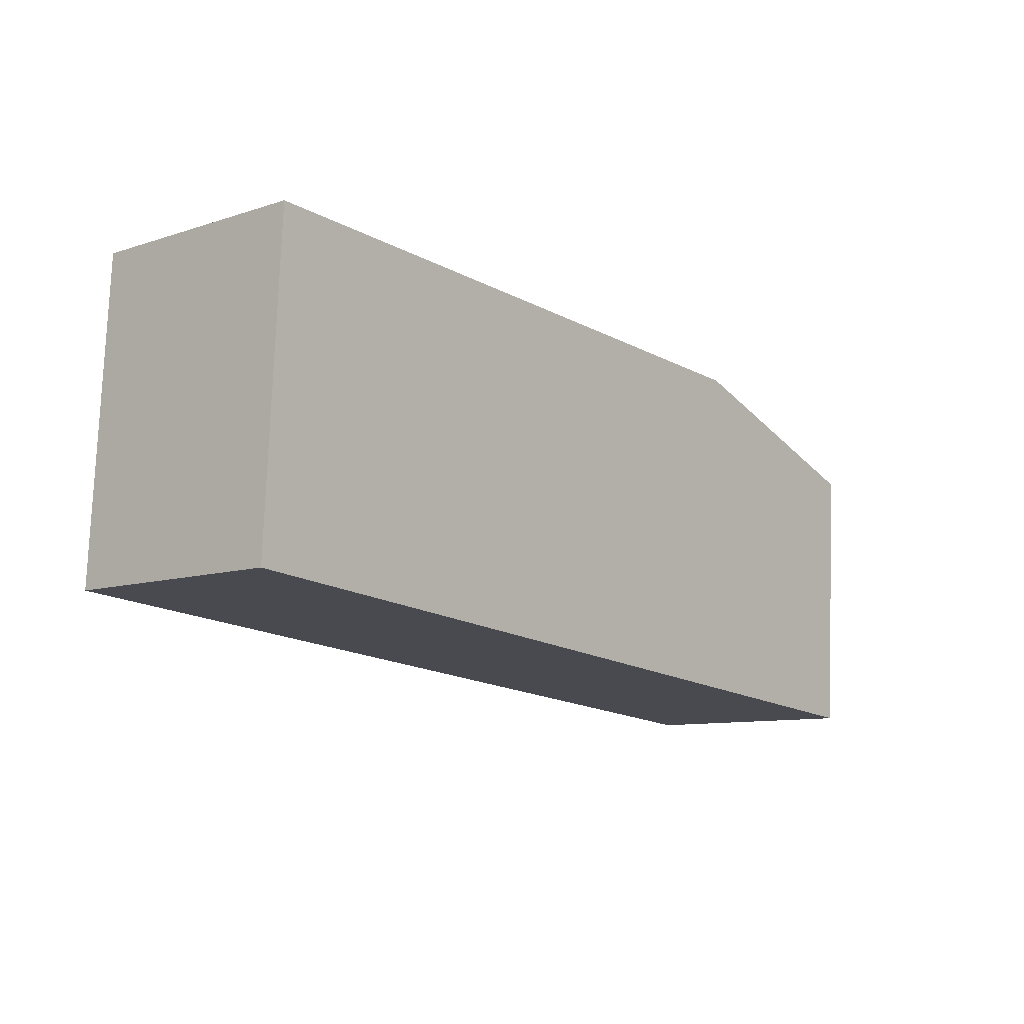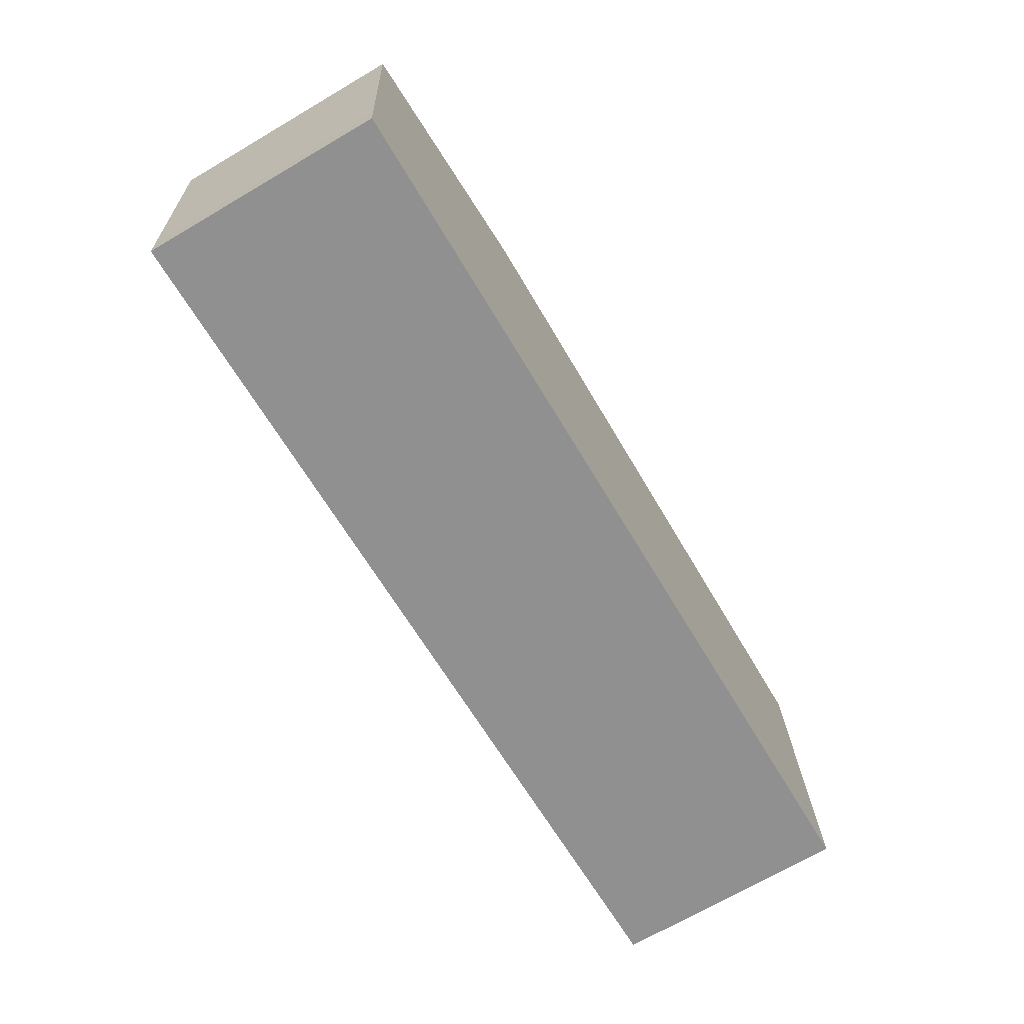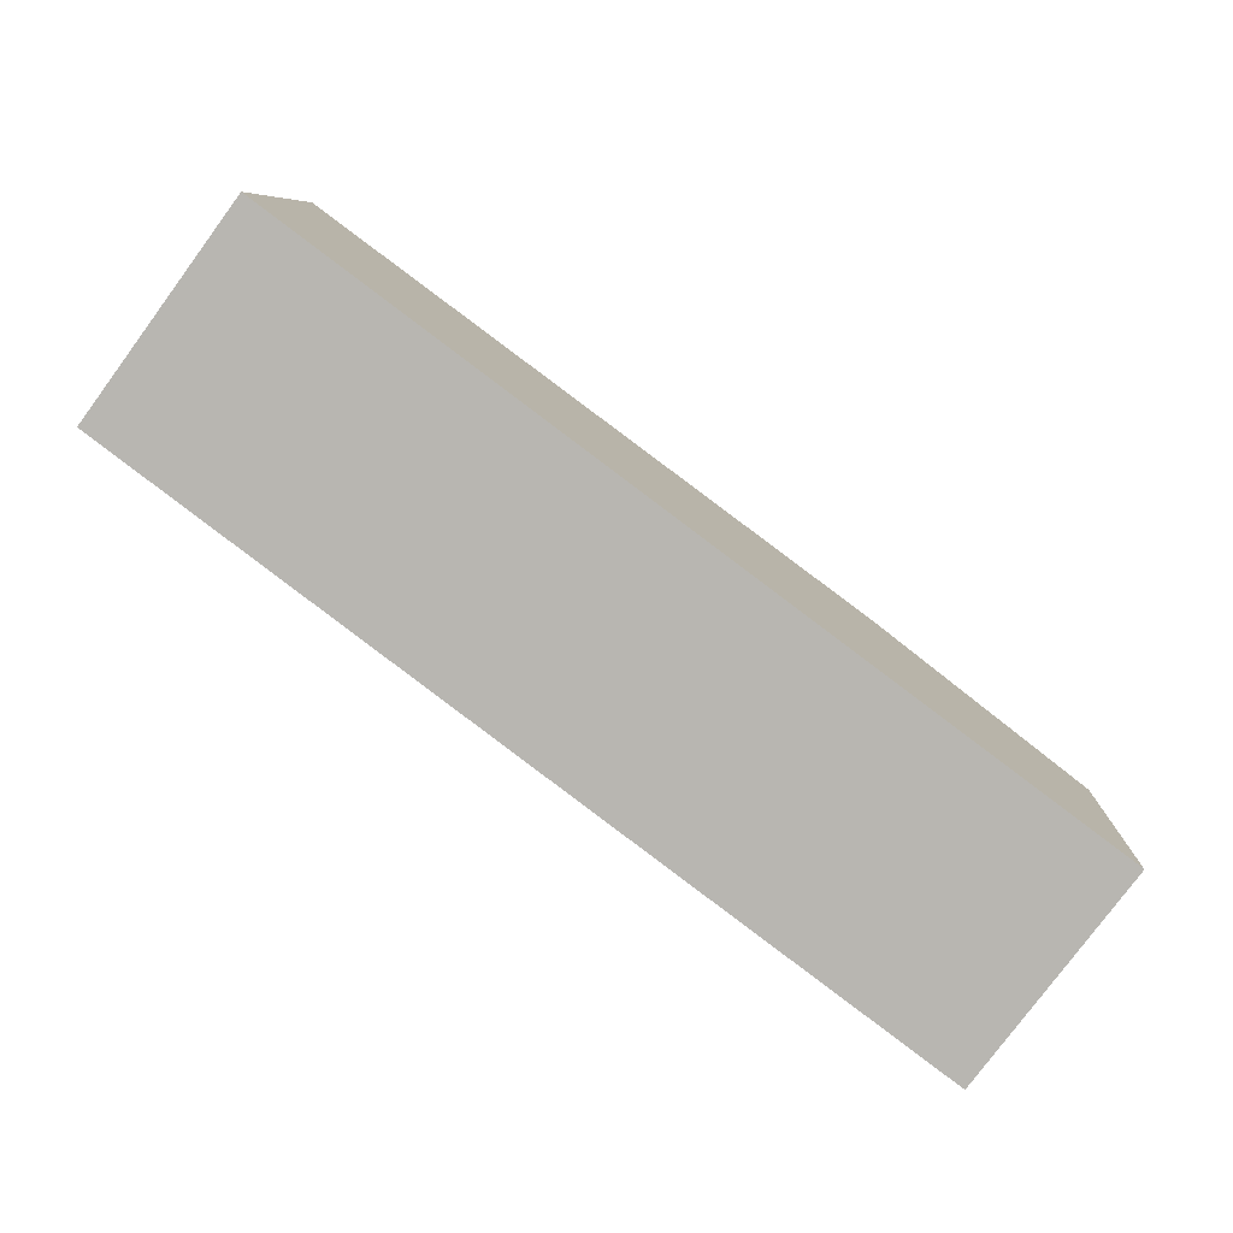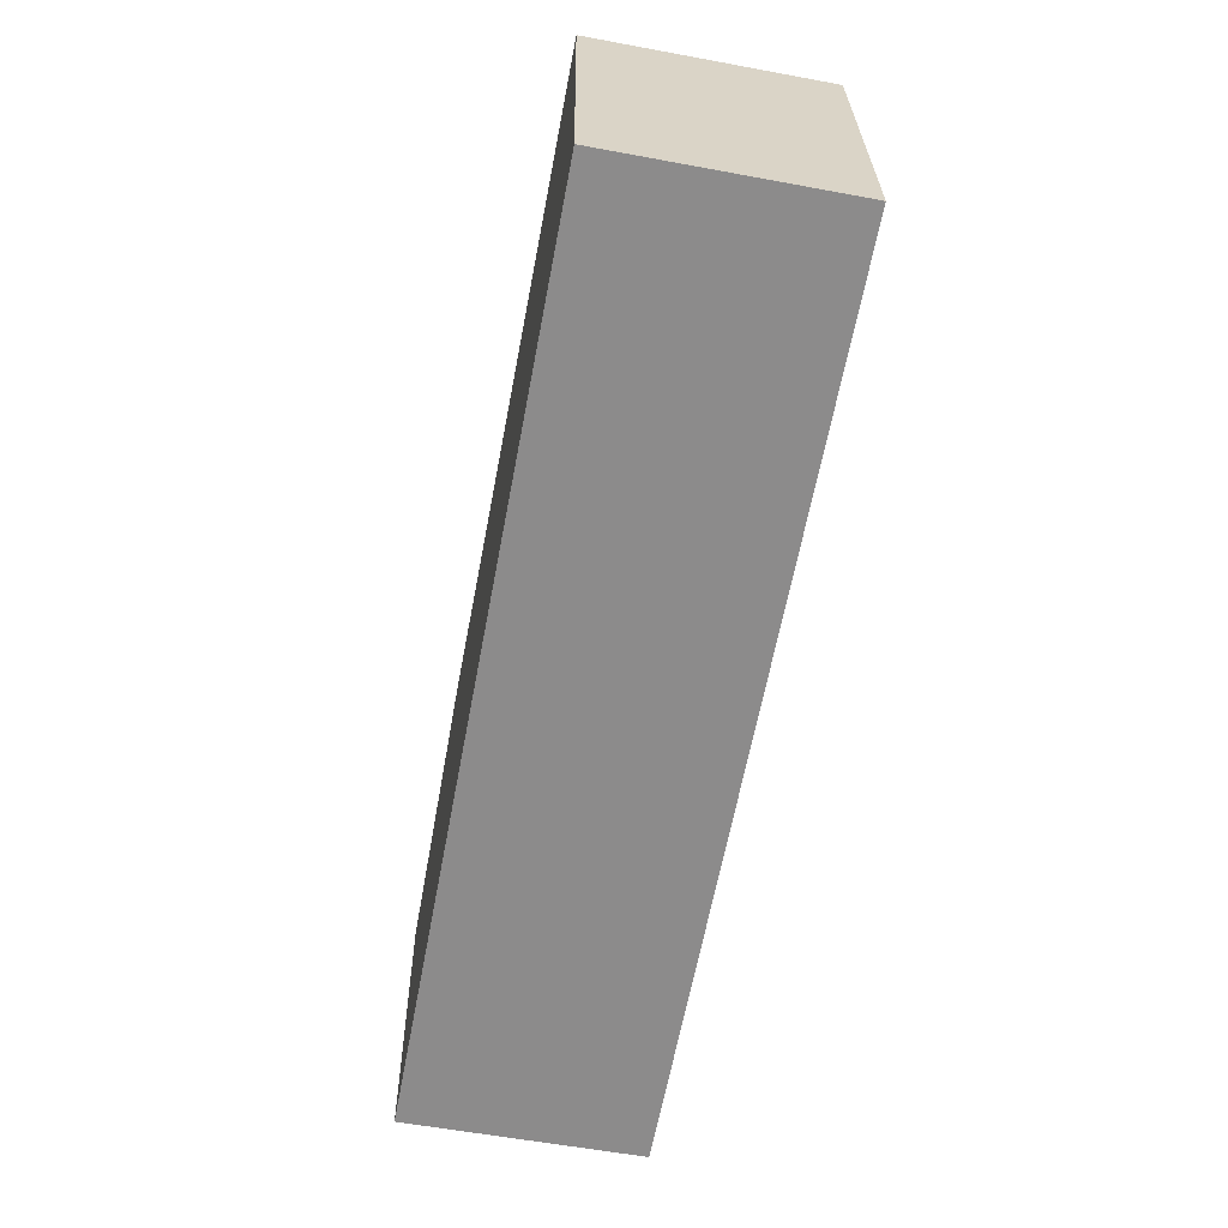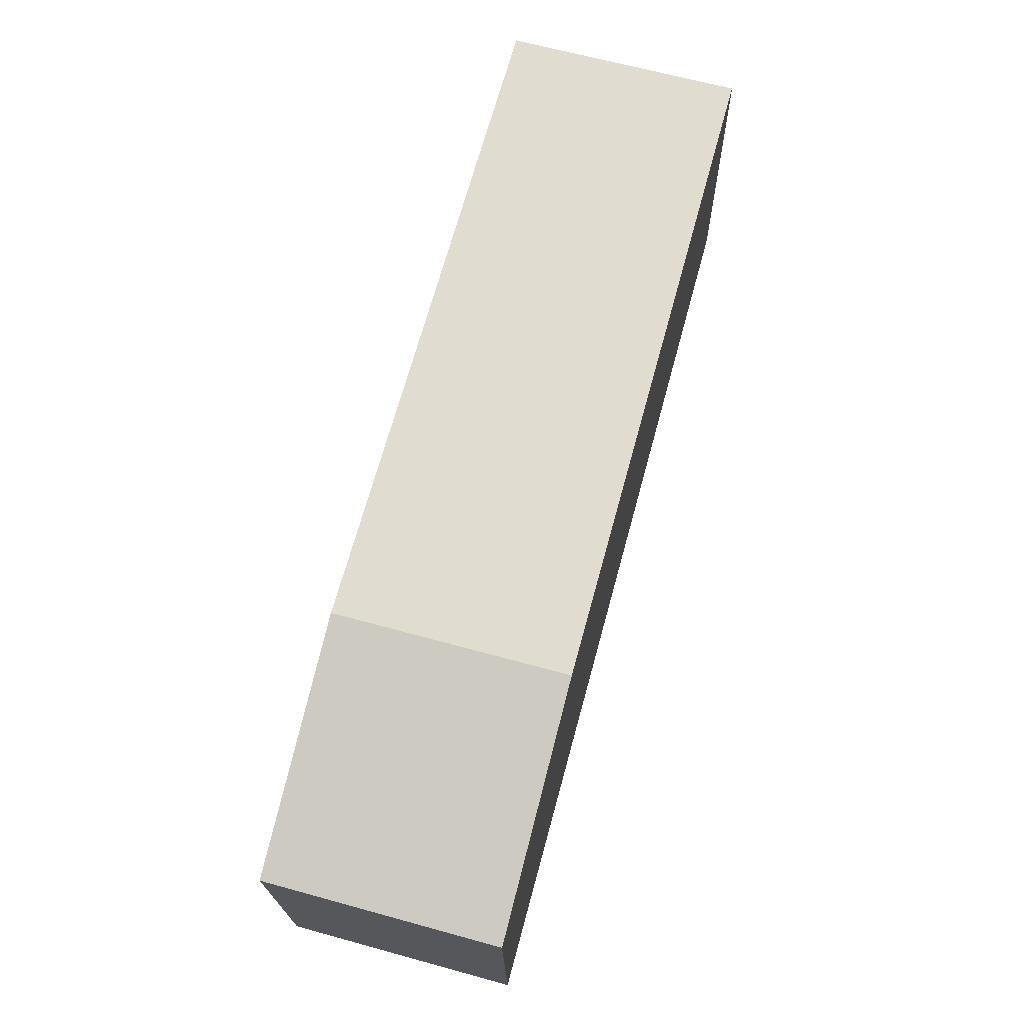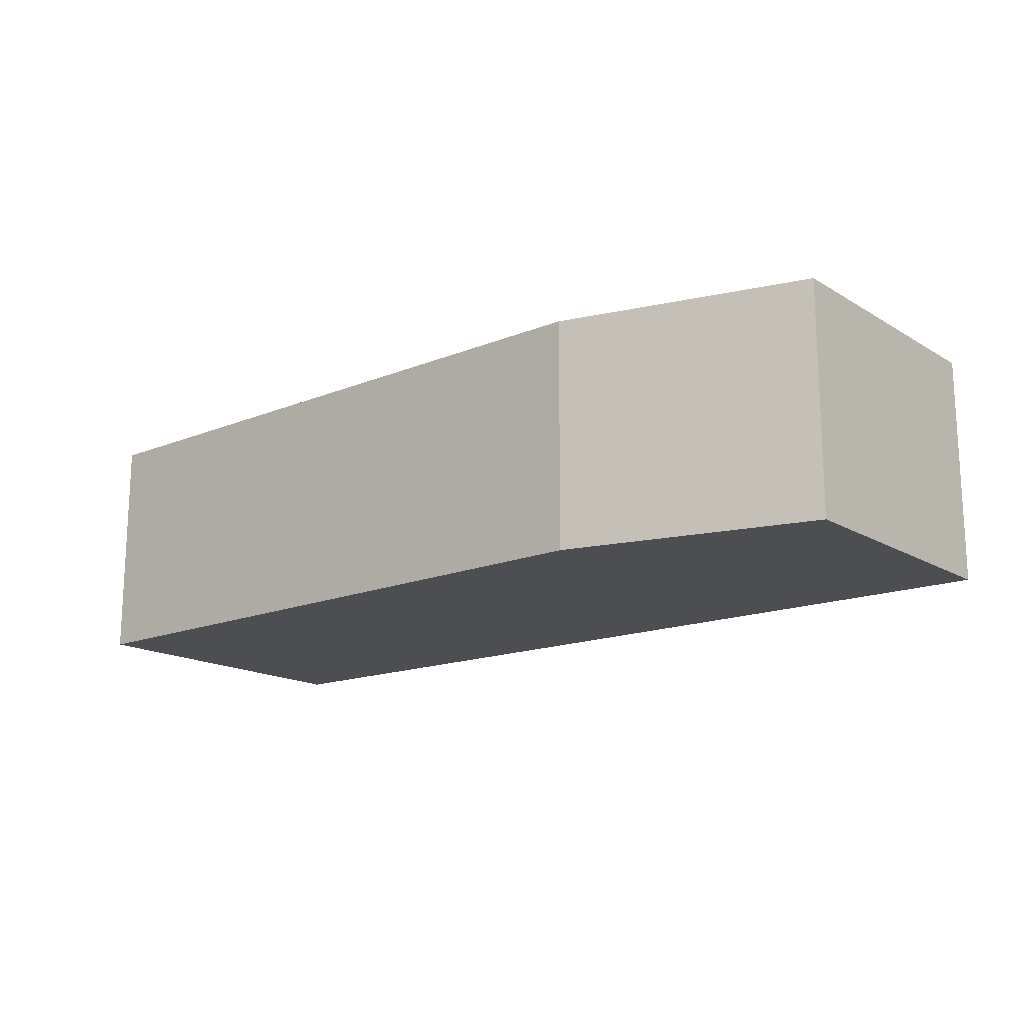
<metadata>
{"format":"obj","ext":"obj","renderer":"f3d","projection":"perspective","resolution":1024,"background":"white","views":[{"elev":-9.6,"azim":-49.8,"up":"+Z"},{"elev":-70.1,"azim":120.4,"up":"+Z"},{"elev":-79.3,"azim":-36.5,"up":"+Z"},{"elev":-58.7,"azim":-100.8,"up":"+Z"},{"elev":65.9,"azim":105.4,"up":"+Z"},{"elev":-16.5,"azim":43.0,"up":"+Y"}]}
</metadata>
<code>
v  6.446 1.67 -0.369
v  4.819 1.67 2.018
v  6.552 1.67 1.42
v  6.433 1.67 -0.596
v  0 1.67 1.023e-16
v  0.123 1.67 2.287
v  0.123 -1.4e-16 2.287
v  4.819 -1.236e-16 2.018
v  6.552 -8.695e-17 1.42
v  6.446 2.259e-17 -0.369
v  6.433 3.649e-17 -0.596
v  0 0 0
g defaultobject
f 1 2 3
f 2 1 4
f 2 4 5
f 2 5 6
f 7 2 6
f 2 7 8
f 8 3 2
f 3 8 9
f 9 1 3
f 1 9 10
f 1 10 4
f 4 10 11
f 11 5 4
f 5 11 12
f 12 6 5
f 6 12 7
f 8 10 9
f 10 8 11
f 11 8 12
f 12 8 7

</code>
